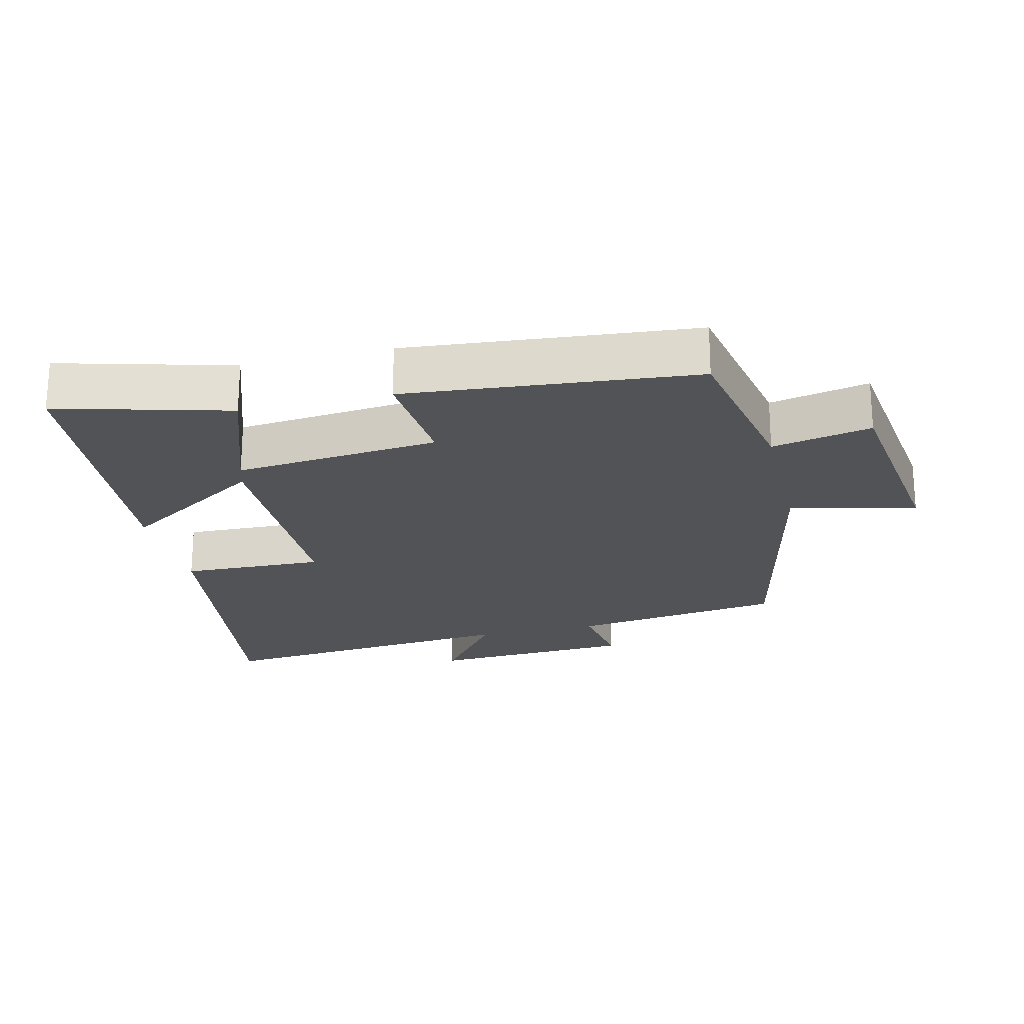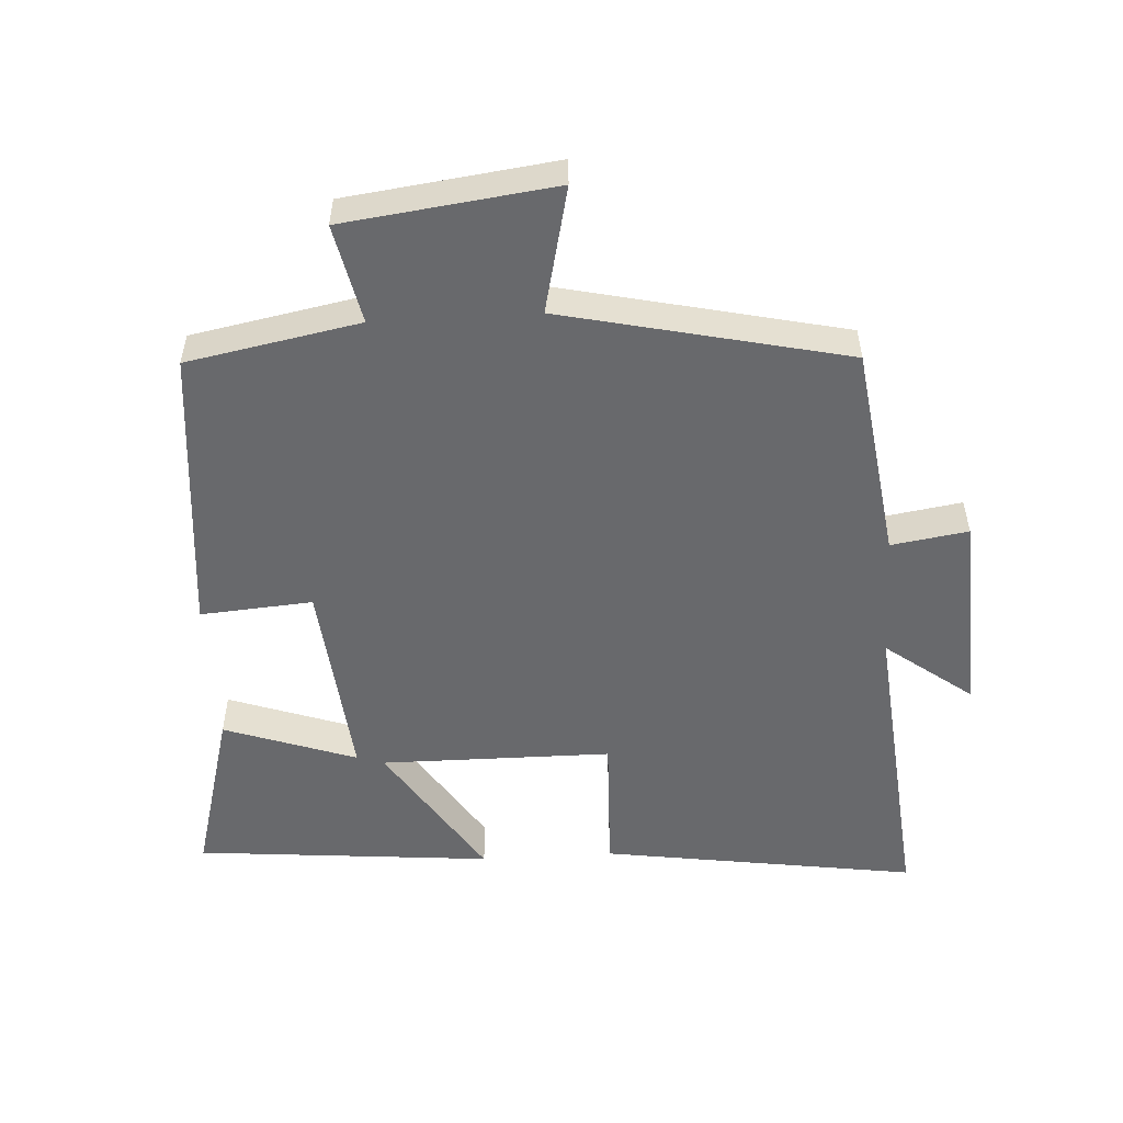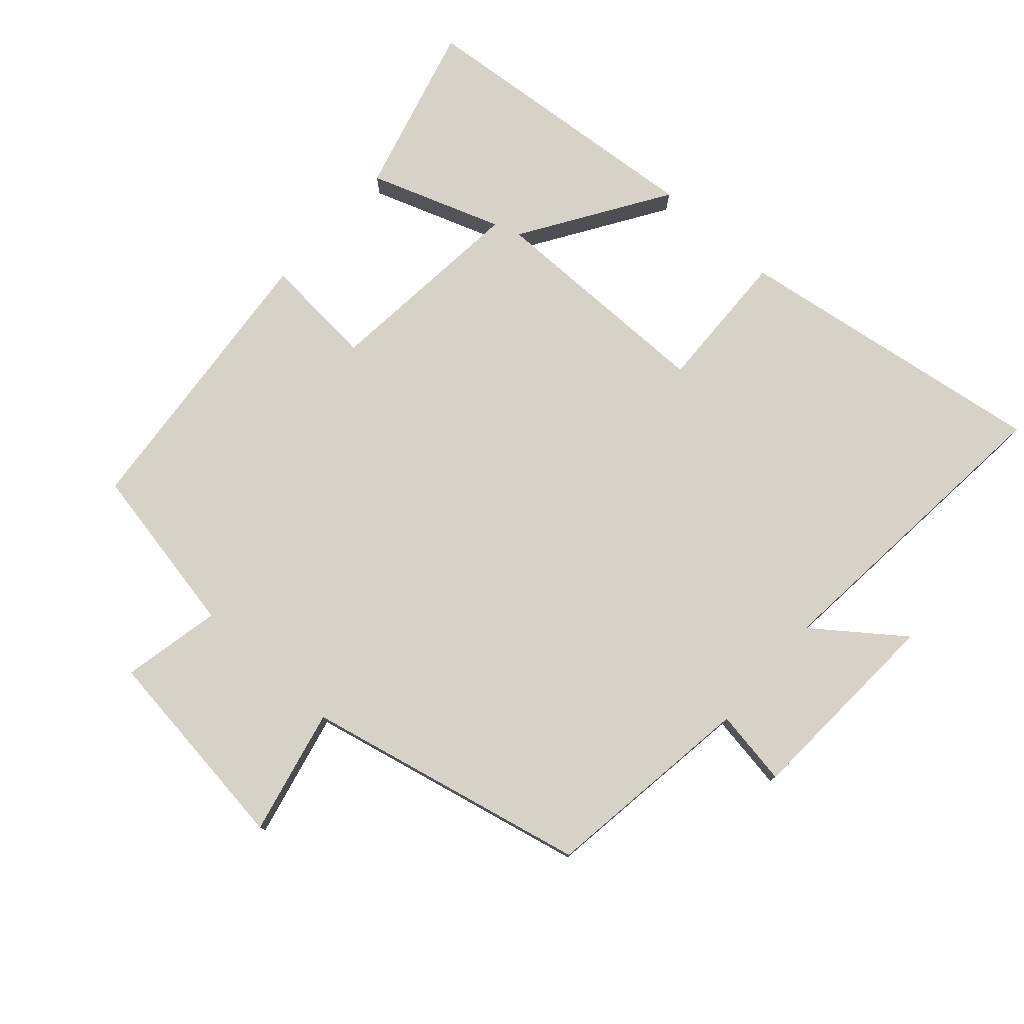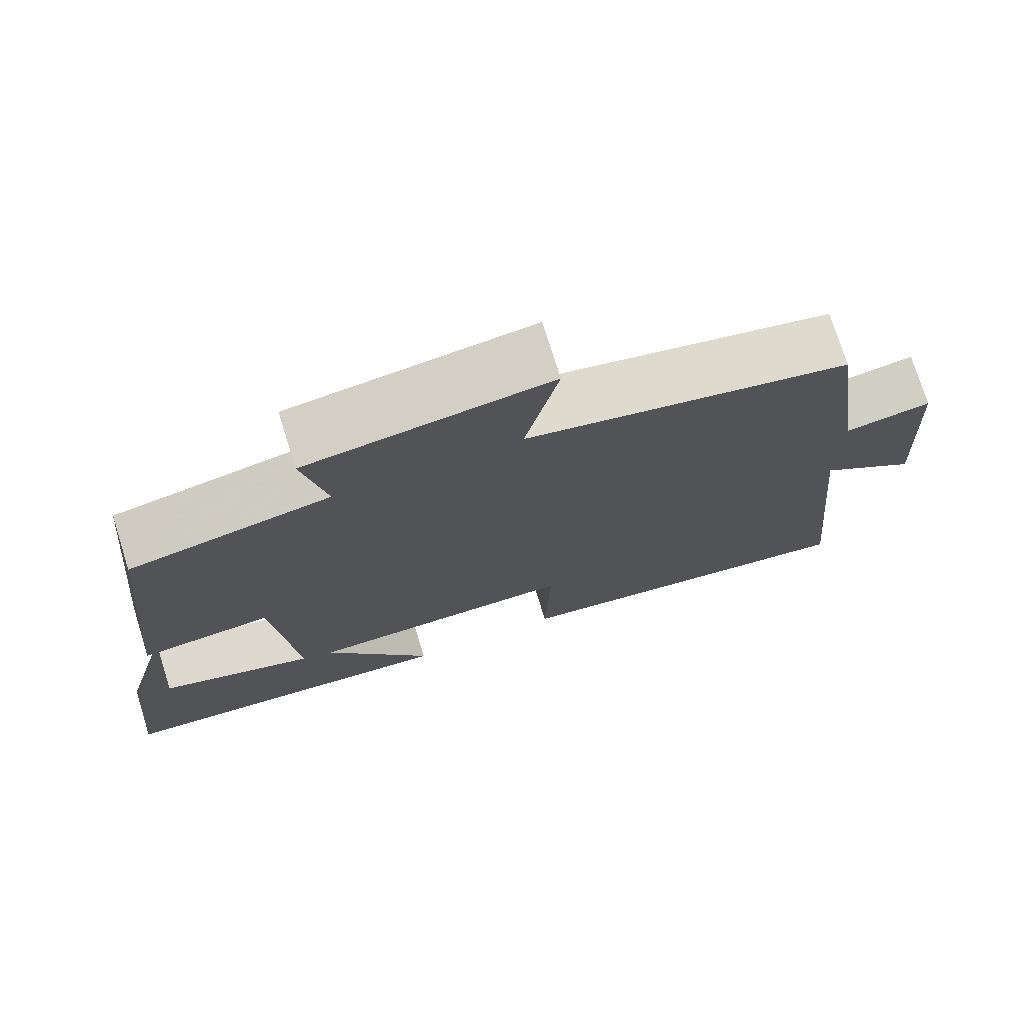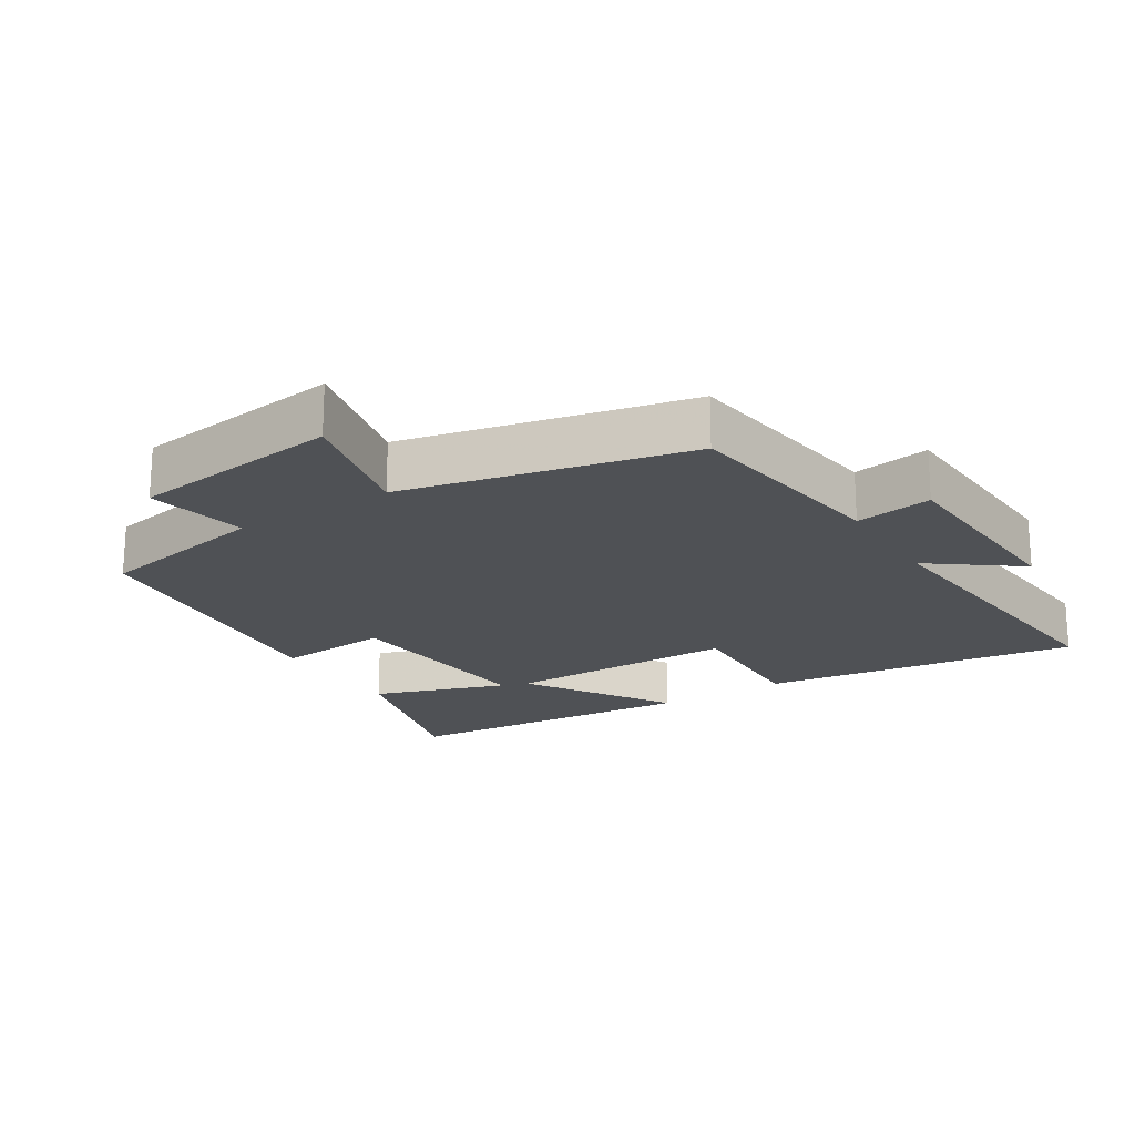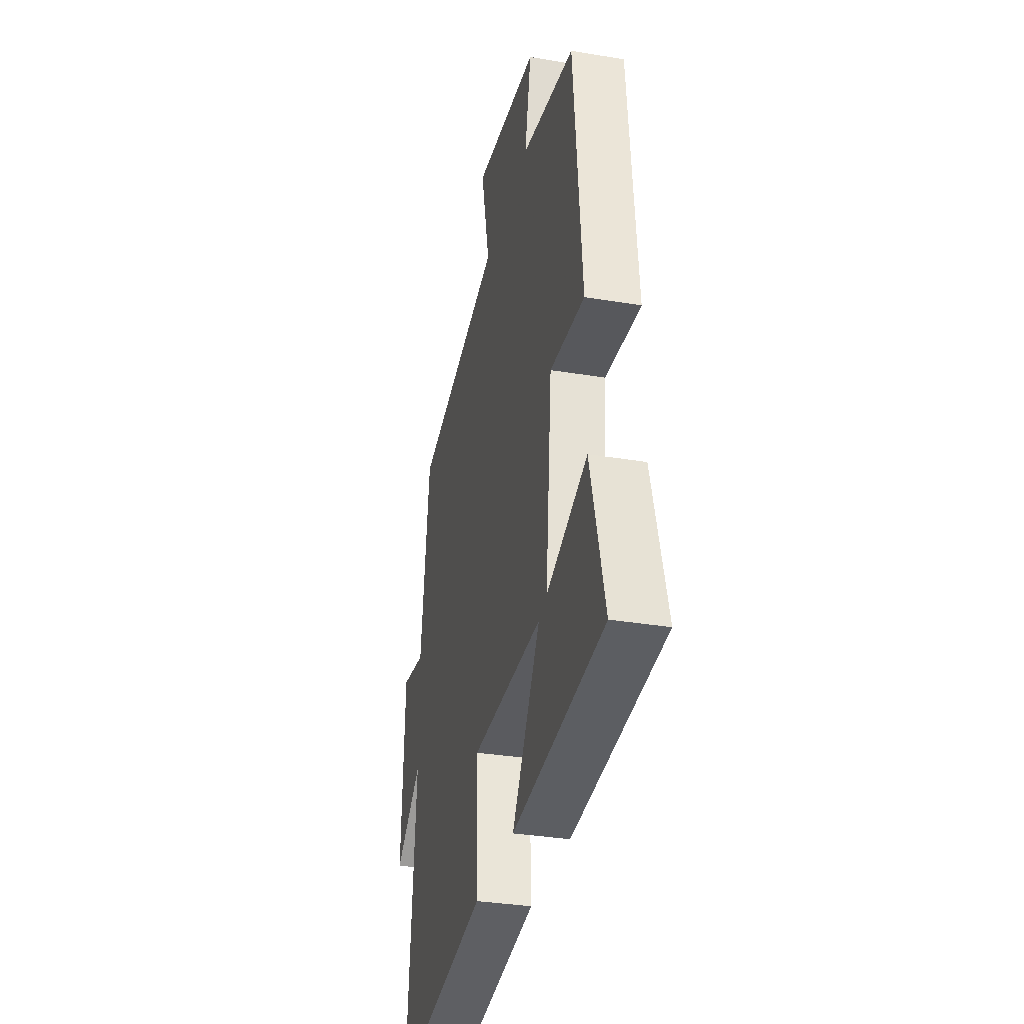
<metadata>
{"format":"obj","ext":"obj","renderer":"f3d","projection":"perspective","resolution":1024,"background":"white","views":[{"elev":-22.4,"azim":-76.4,"up":"+Y"},{"elev":-52.7,"azim":3.4,"up":"+Y"},{"elev":77.9,"azim":41.8,"up":"+Y"},{"elev":74.5,"azim":-17.4,"up":"+Z"},{"elev":-20.1,"azim":32.2,"up":"+Y"},{"elev":-33.0,"azim":-103.0,"up":"+Z"}]}
</metadata>
<code>
v 0.544 0.07 -0.57
v 0.074 0.07 -0.5
v 0.081 0.07 -0.288
v -0.263 0.07 -0.286
v -0.126 0.07 -0.5
v -0.569 0.07 -0.46
v -0.5 0.07 -0.204
v -0.303 0.07 -0.273
v -0.333 0.07 0.033
v -0.5 0.07 0.02
v -0.46 0.07 0.451
v -0.204 0.07 0.5
v -0.235 0.07 0.648
v 0.077 0.07 0.688
v 0.034 0.07 0.5
v 0.456 0.07 0.405
v 0.5 0.07 0.087
v 0.614 0.07 0.105
v 0.63 0.07 -0.201
v 0.5 0.07 -0.103
v 0.544 0 -0.57
v 0.074 0 -0.5
v 0.081 0 -0.288
v -0.263 0 -0.286
v -0.126 0 -0.5
v -0.569 0 -0.46
v -0.5 0 -0.204
v -0.303 0 -0.273
v -0.333 0 0.033
v -0.5 0 0.02
v -0.46 0 0.451
v -0.204 0 0.5
v -0.235 0 0.648
v 0.077 0 0.688
v 0.034 0 0.5
v 0.456 0 0.405
v 0.5 0 0.087
v 0.614 0 0.105
v 0.63 0 -0.201
v 0.5 0 -0.103
f 17 18 19 20
f 15 16 17 20
f 15 20 1
f 12 13 14 15
f 11 12 15
f 10 11 15
f 9 10 15
f 8 9 15
f 5 6 7 8
f 4 5 8
f 3 4 8 15
f 1 2 3
f 1 3 15
f 40 39 38 37
f 40 37 36 35
f 21 40 35
f 35 34 33 32
f 35 32 31
f 35 31 30
f 35 30 29
f 35 29 28
f 28 27 26 25
f 28 25 24
f 35 28 24 23
f 23 22 21
f 35 23 21
f 1 21 22 2
f 2 22 23 3
f 3 23 24 4
f 4 24 25 5
f 5 25 26 6
f 6 26 27 7
f 7 27 28 8
f 8 28 29 9
f 9 29 30 10
f 10 30 31 11
f 11 31 32 12
f 12 32 33 13
f 13 33 34 14
f 14 34 35 15
f 15 35 36 16
f 16 36 37 17
f 17 37 38 18
f 18 38 39 19
f 19 39 40 20
f 20 40 21 1

</code>
